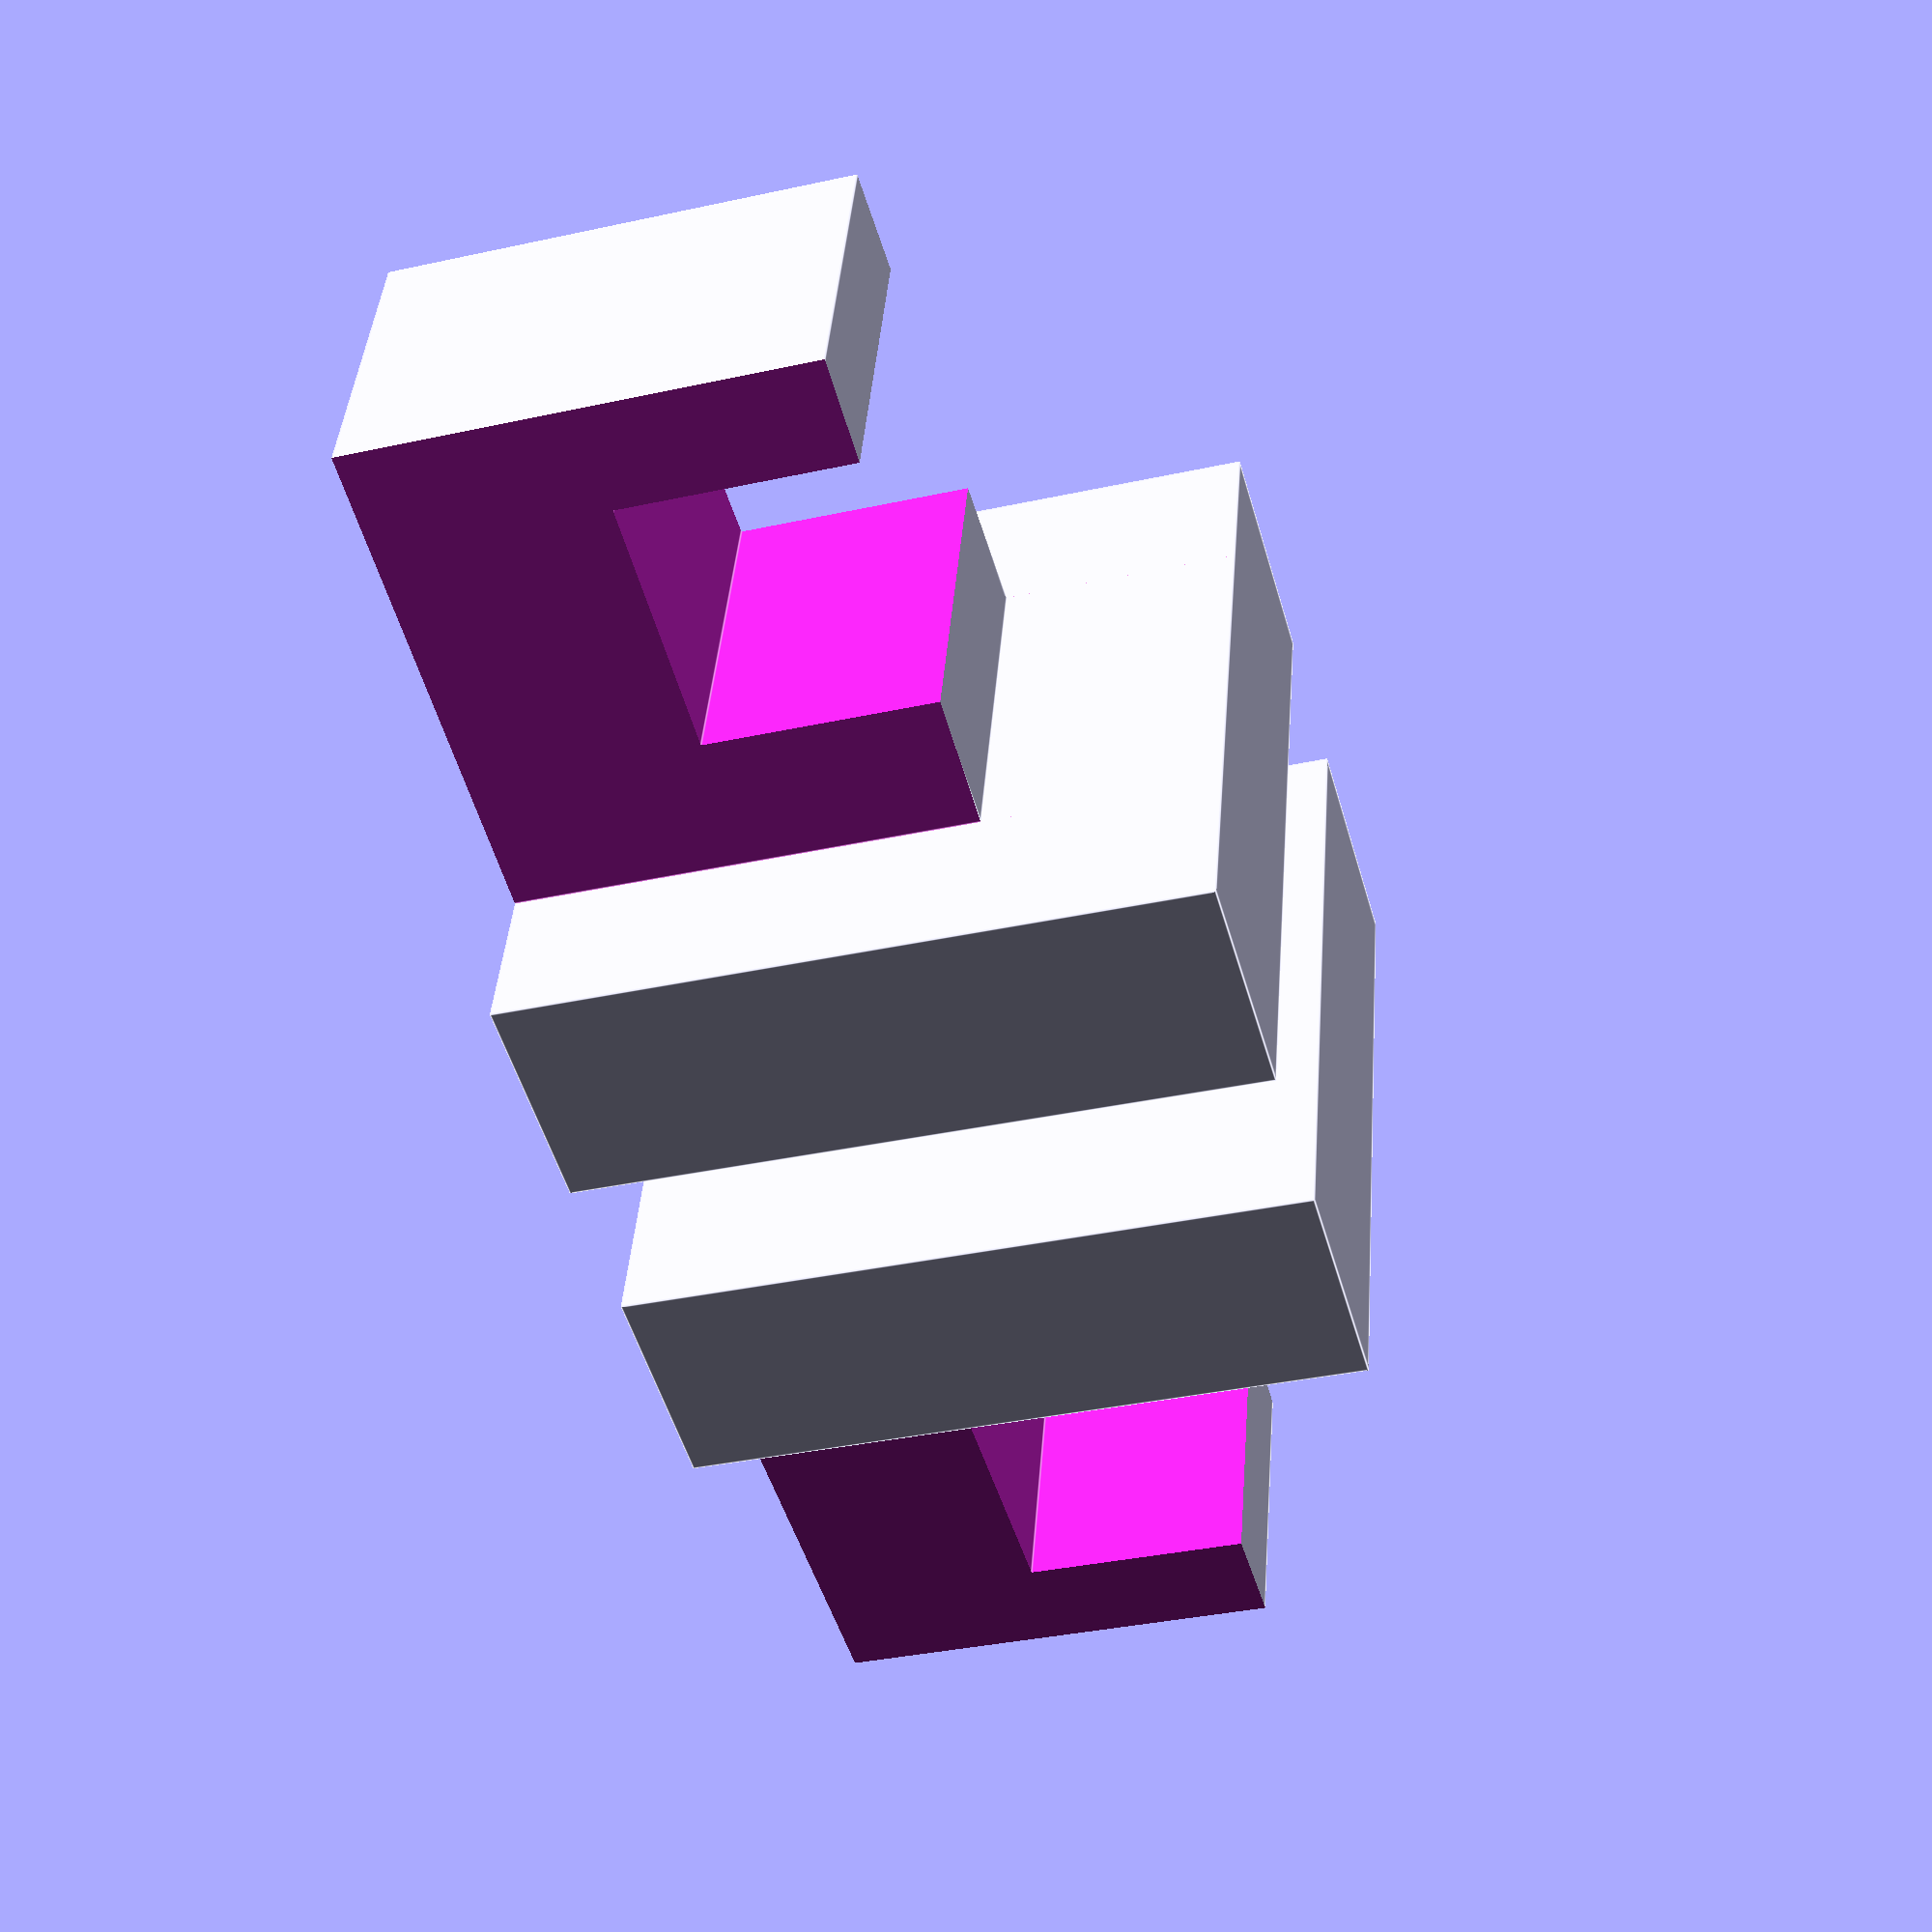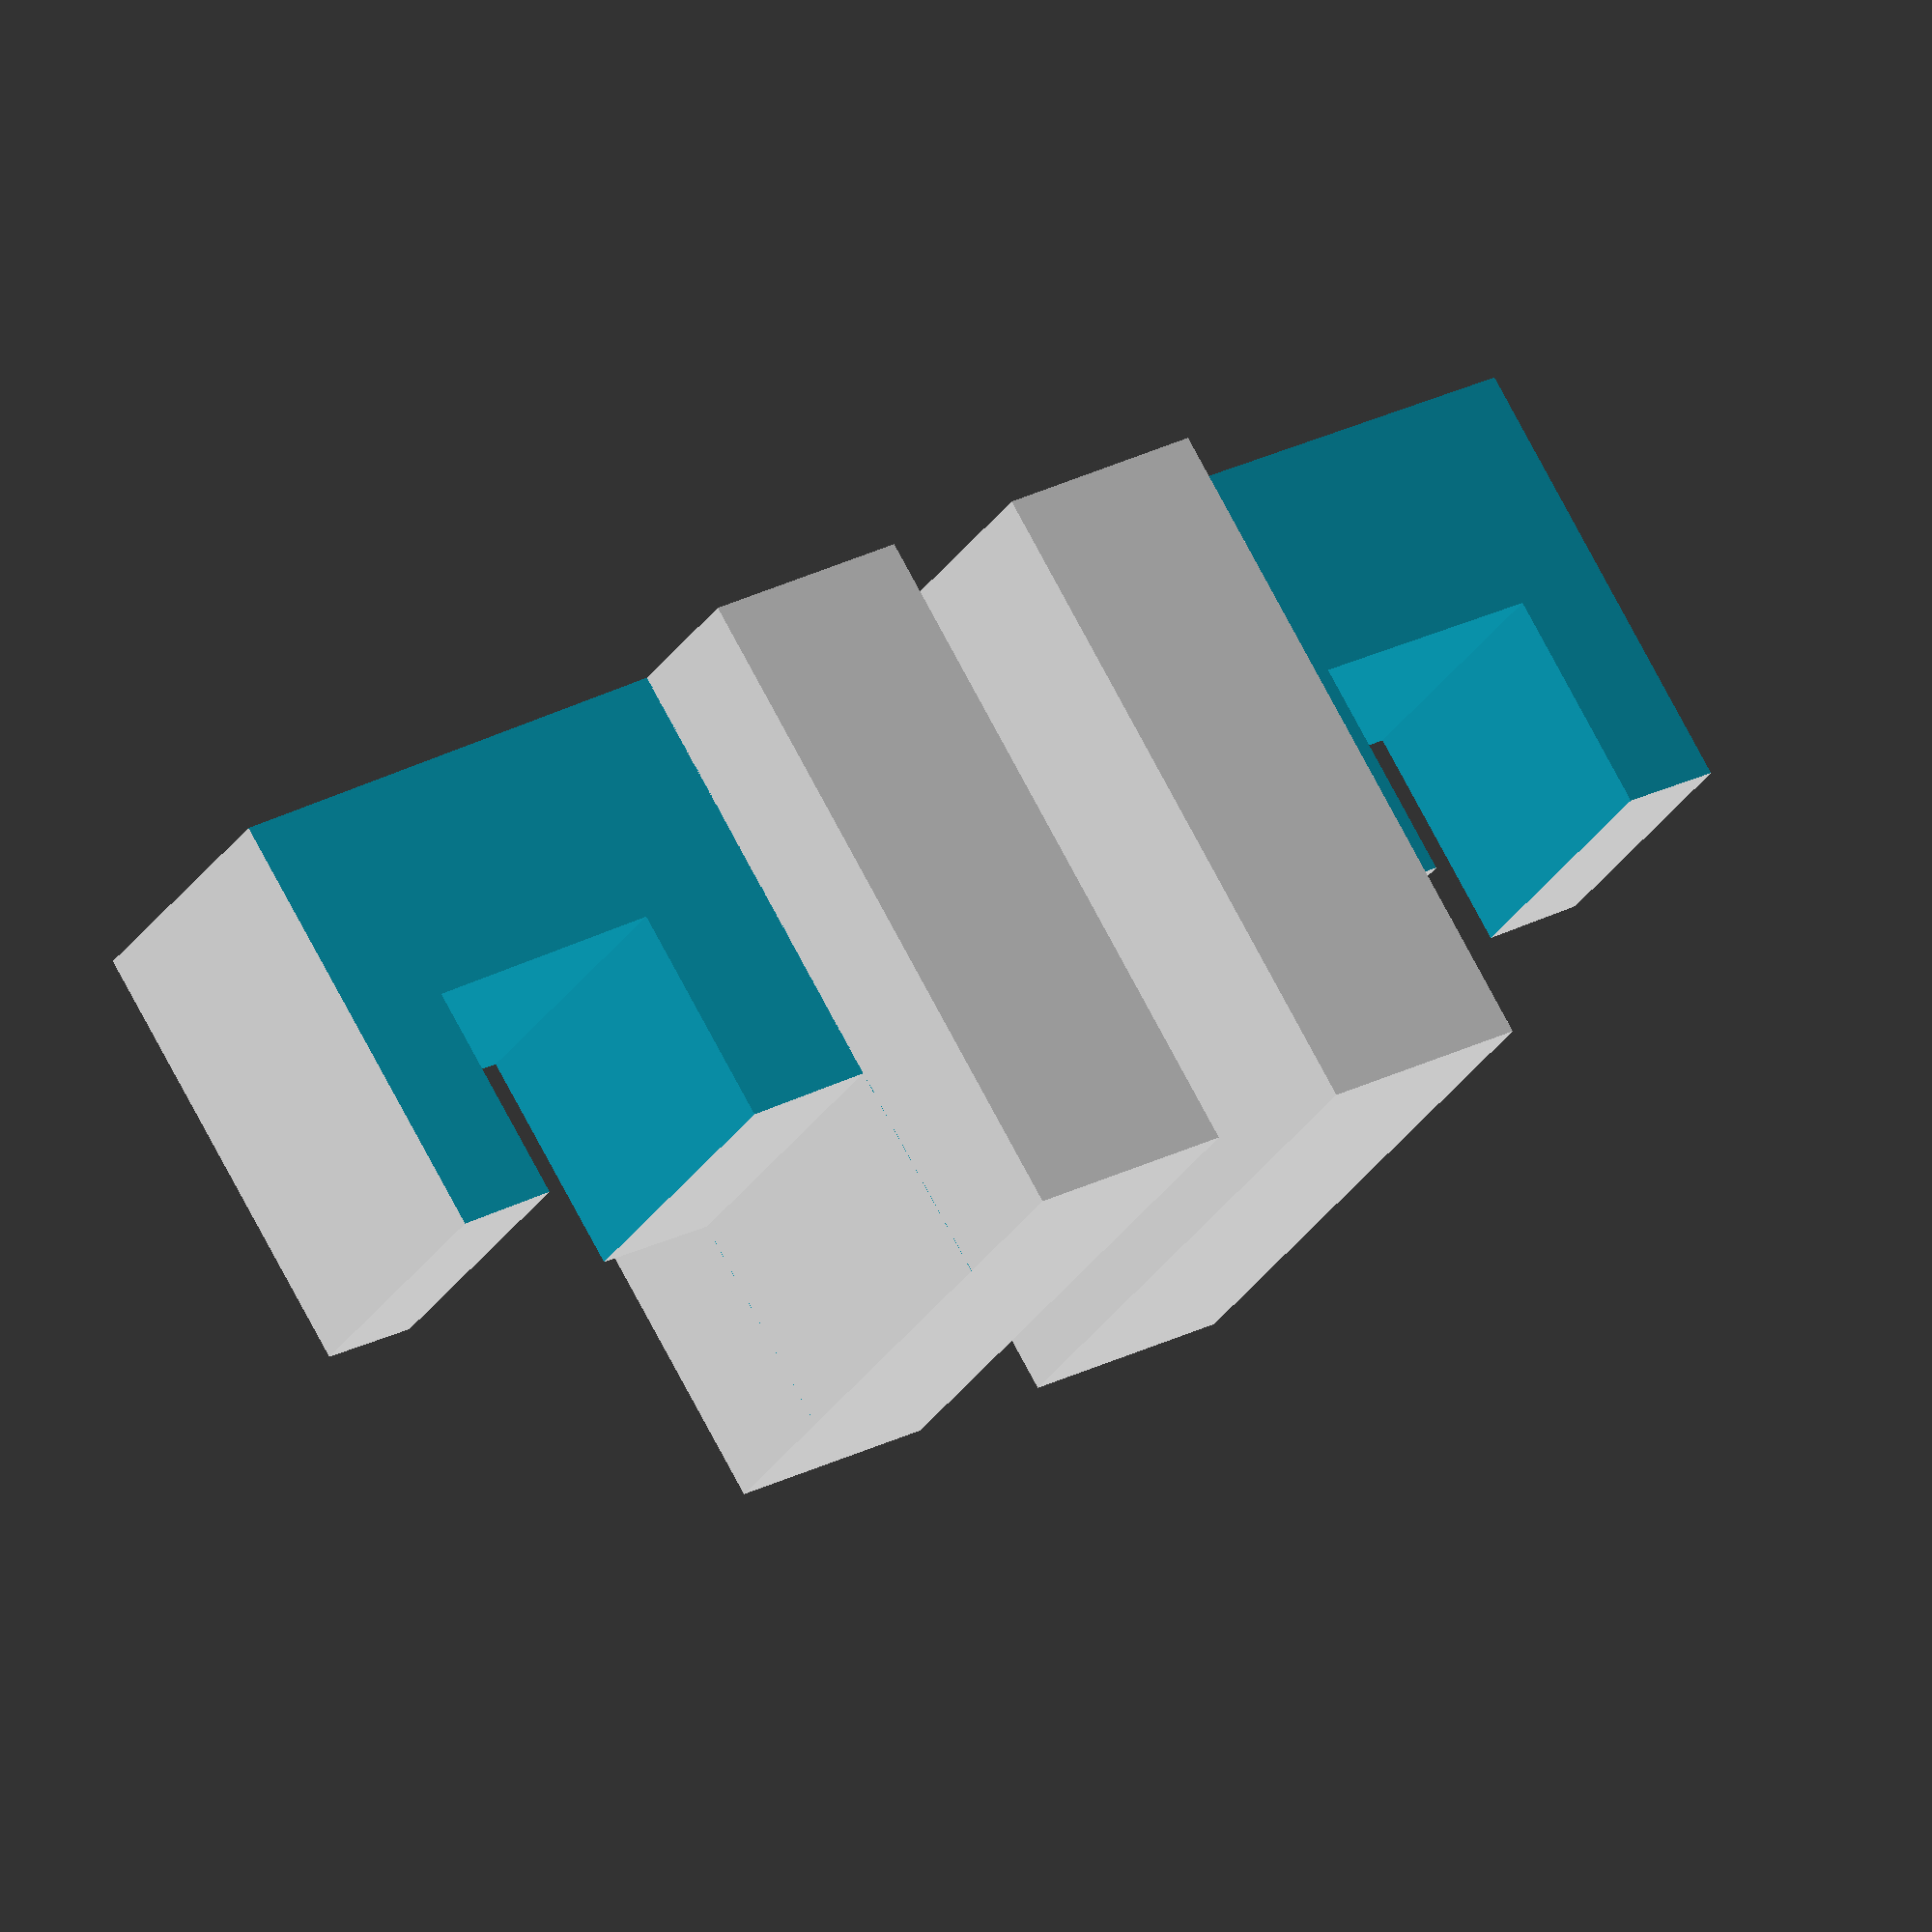
<openscad>
// all values in mm

WIDTH = 44;
HEIGHT = 45;
DEPTH1 = 15;

WEDGE_WIDTH1 = 23;
WEDGE_WIDTH2 = 20;
WEDGE_DEPTH =  33;

WEDGE_HEIGHT = 30;

SHACKLE_DEPTH = 7;
SHACKLE_GAP = 17;
SHACKLE_HEIGHT = 15;

DISTANCE_TO_CENTER1 = (WIDTH - WEDGE_WIDTH1) / 2.;

TEXT_DEPTH = 3;
FONT_SIZE = 10;

// distance between the two parts for printing at the same time
DISTANCE = 5;

/* * * * * * * * * * * * */



window_holder(is_left=true);

window_holder(is_left=false);



module window_holder(is_left) {
    sign = is_left ? -1: 1;
    translate([WIDTH/2., sign * DISTANCE, HEIGHT])
        rotate([180, 0, 180])
            mirror_if_left(is_left)
                difference() {
                    union() {
                        cube([WIDTH, DEPTH1, HEIGHT]);

                        translate([DISTANCE_TO_CENTER1, DEPTH1, HEIGHT - WEDGE_HEIGHT])
                            prisma_trapez(WEDGE_WIDTH1, WEDGE_WIDTH2, WEDGE_DEPTH, WEDGE_HEIGHT);
                    }

                    letter(is_left);

                    translate([0., DEPTH1 + WEDGE_DEPTH - SHACKLE_GAP - SHACKLE_DEPTH, HEIGHT - WEDGE_HEIGHT - SHACKLE_HEIGHT])
                        cube([WIDTH, SHACKLE_GAP, 2 * SHACKLE_HEIGHT]);
                }
}

module mirror_if_left(is_left) {
    if(is_left)
        mirror([0., 1., 0.])
            children();
    else
        children();
}

module letter(is_left=true) {
    lr_letter = is_left ? "L" : "R";
    flip_it = is_left ? 180. : 0.;

    translate([WIDTH/ 2., DEPTH1 / 2., HEIGHT - TEXT_DEPTH + 0.1])
        linear_extrude(TEXT_DEPTH)
            mirror_if_left(is_left)  // stupid workaround to mirror back the letter again
                rotate([0., 0., flip_it])
                    text(lr_letter, FONT_SIZE, "Arial", valign="center", halign="center");
}


module prisma_trapez(width1, width2, depth, height) {
    /*
     * Note: width1 > width2
     */
    difference() {
        cube([width1, depth, height]);
        alpha = atan((width1 - width2) / 2 / depth);
        translate([width1, 0., -height])
            rotate([0., 0., alpha])
                cube([width1, 2 * depth, 3 * height]);
        translate([0., 0., -height])
            mirror([1., 0., 0.])
                rotate([0., 0., alpha])
                    cube([width1, 2 * depth, 3 * height]);
    }
}

</openscad>
<views>
elev=214.9 azim=105.3 roll=253.6 proj=p view=edges
elev=283.7 azim=120.0 roll=332.0 proj=o view=solid
</views>
